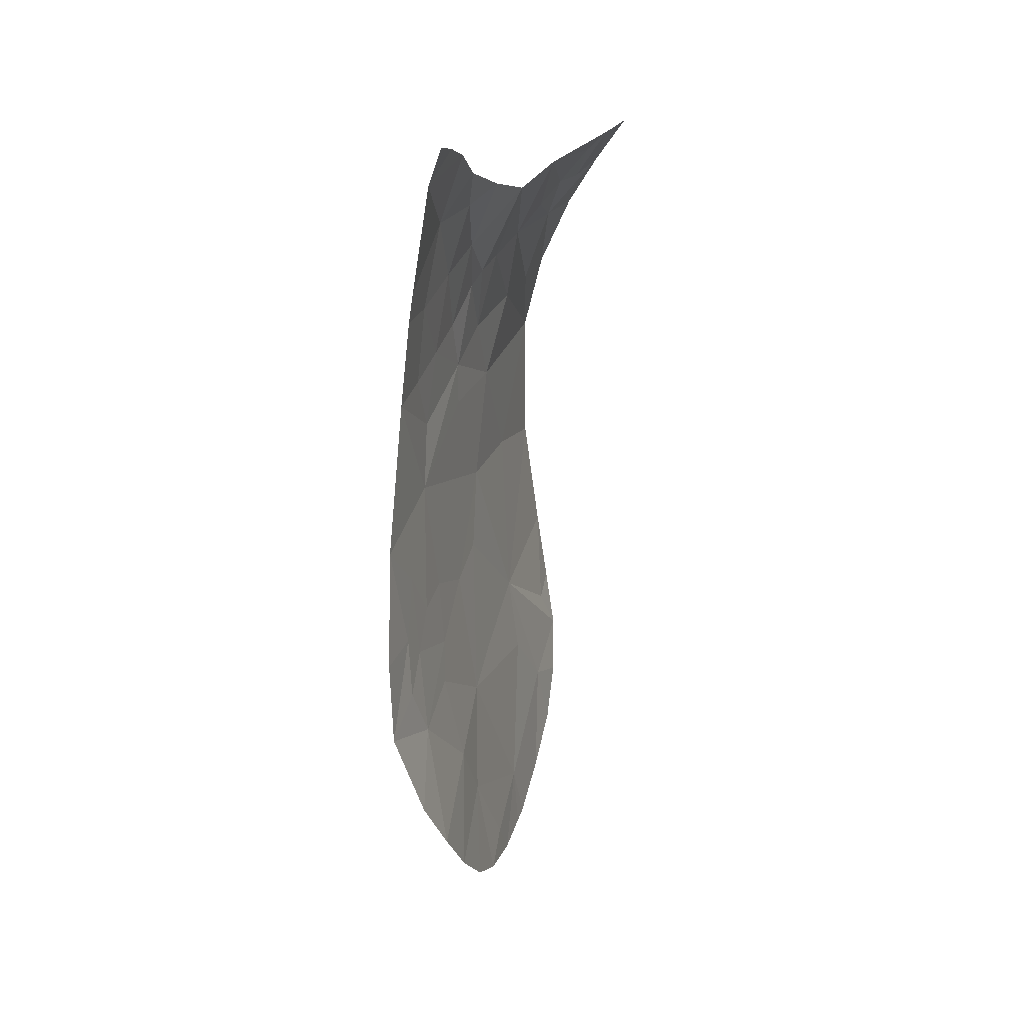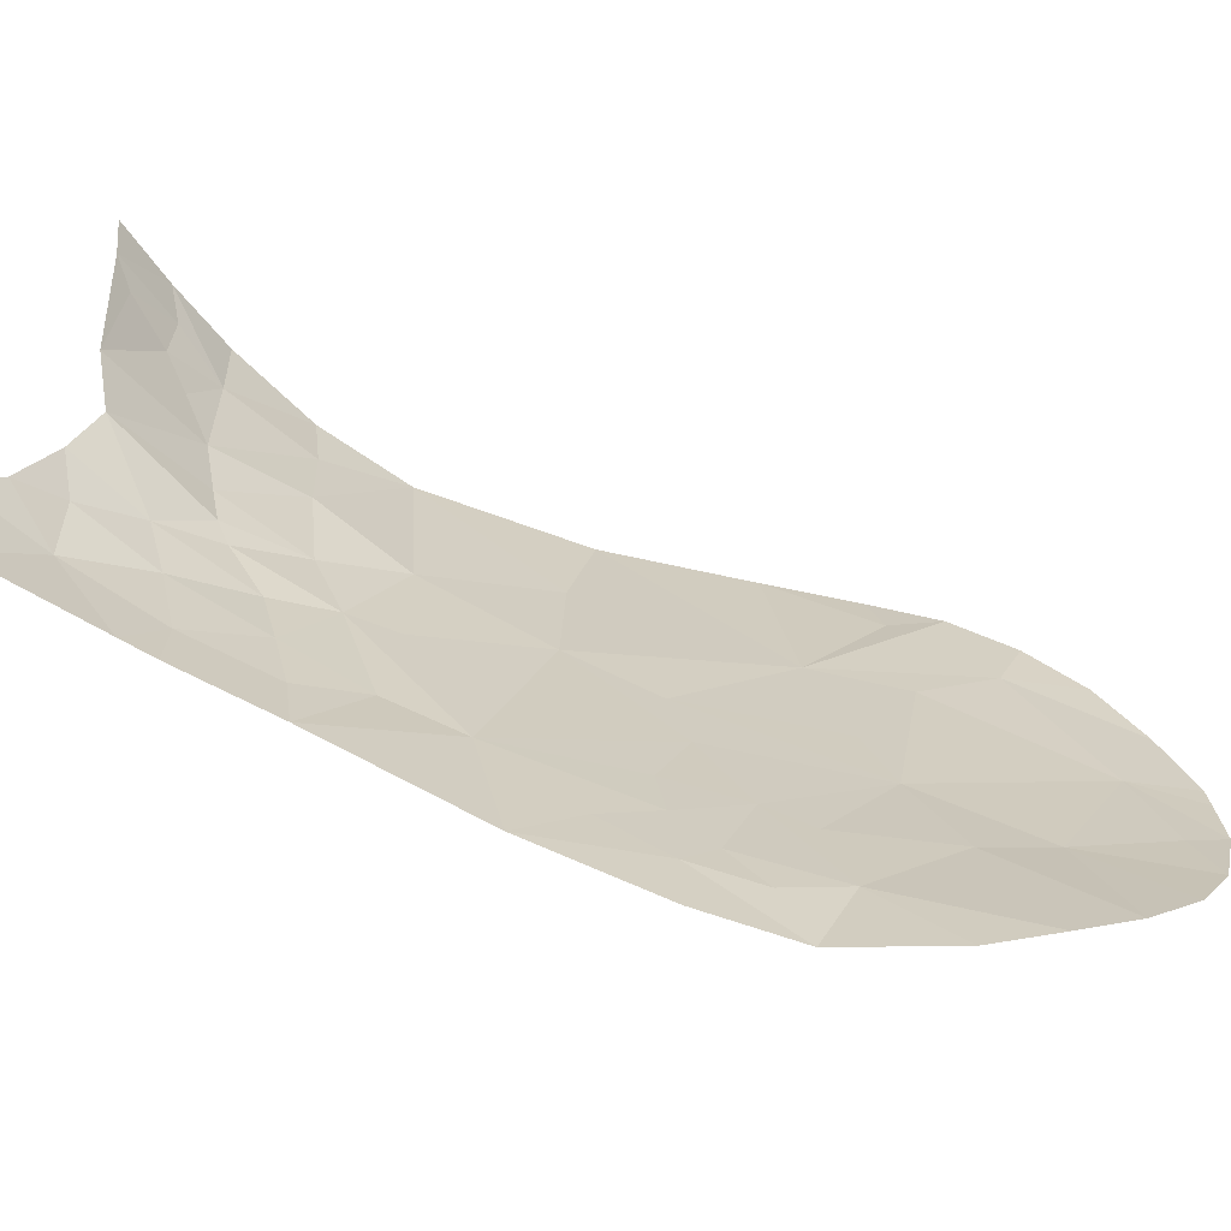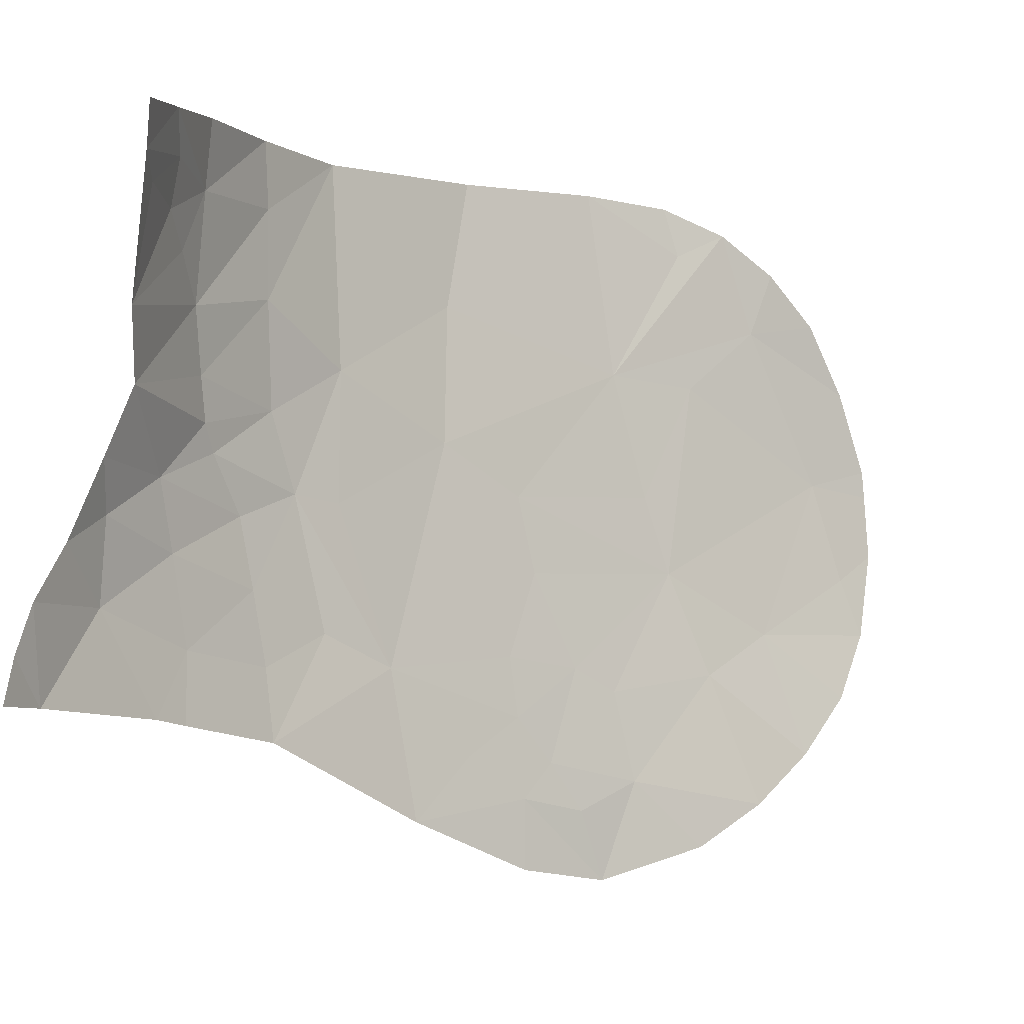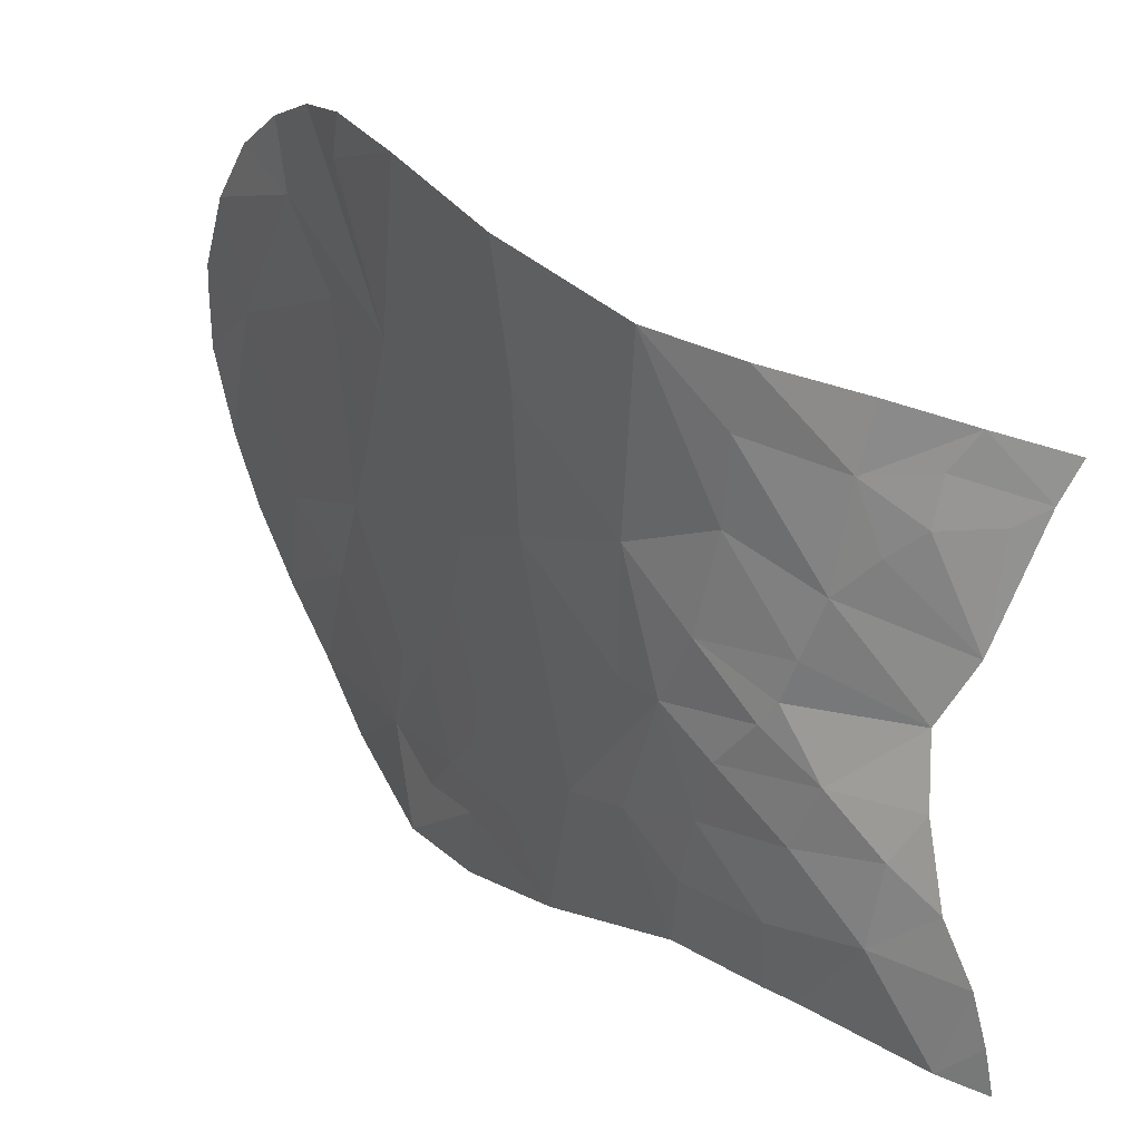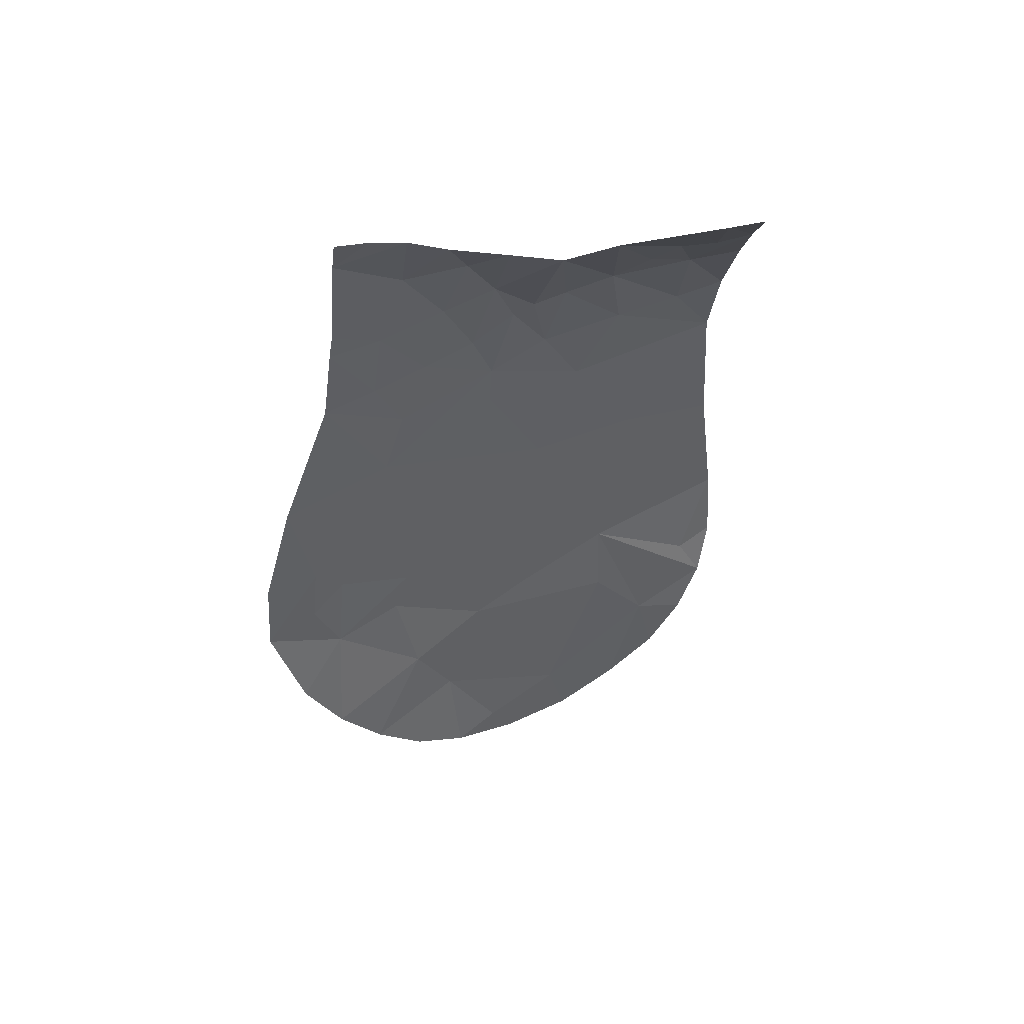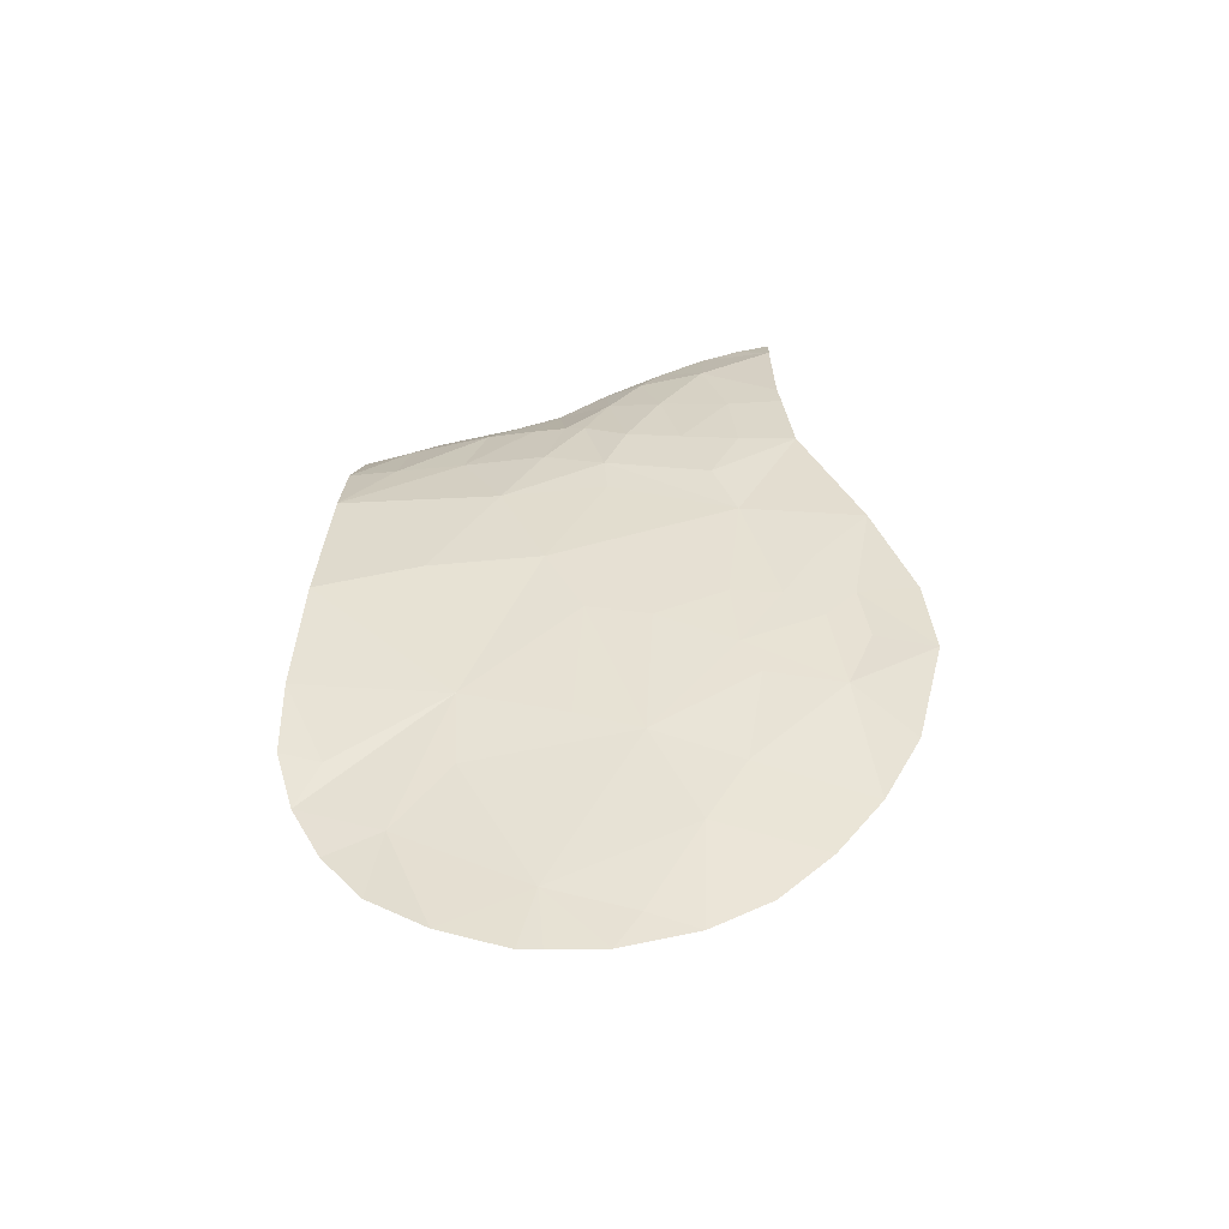
<metadata>
{"format":"obj","ext":"obj","renderer":"f3d","projection":"perspective","resolution":1024,"background":"white","views":[{"elev":23.5,"azim":-164.0,"up":"+Y"},{"elev":-67.7,"azim":-110.7,"up":"+Z"},{"elev":-7.7,"azim":-133.0,"up":"+Z"},{"elev":31.7,"azim":140.6,"up":"+Z"},{"elev":50.6,"azim":-114.2,"up":"+Y"},{"elev":-53.8,"azim":95.2,"up":"+Y"}]}
</metadata>
<code>
o crack_only_175
v 3.096 4.071 -4.419
v 3.059 3.71 -4.636
v 3.126 4.412 -4.767
v 2.766 1.765 -4.351
v 2.897 2.429 -3.924
v 2.869 1.995 -3.671
v 2.8 2.13 -4.643
v 3.135 4.999 -1.396
v 3.149 4.191 -2.025
v 3.141 4.928 -2.467
v 3.044 3.528 -4.441
v 3.069 3.748 -4.204
v 2.795 1.394 -3.319
v 2.755 1.265 -3.638
v 2.649 6.309 -1.695
v 2.712 6.314 -1.935
v 2.849 6.015 -1.768
v 2.519 6.555 -1.884
v 2.541 6.401 -1.497
v 3.17 4.994 -3.825
v 3.154 5.323 -4.388
v 3.163 5.371 -4.016
v 3.081 3.796 -3.882
v 3.033 3.354 -3.925
v 3.155 5.462 -3.638
v 3.057 5.467 -2.188
v 3.039 5.487 -1.733
v 2.794 1.177 -2.653
v 2.804 1.36 -2.204
v 2.836 1.587 -2.768
v 2.998 5.542 -1.4
v 3.057 6.43 -3.799
v 3.124 5.879 -3.962
v 3.1 5.991 -3.505
v 3.147 5.555 -3.28
v 3.039 6.114 -3.151
v 3.091 3.725 -3.012
v 2.989 2.848 -2.942
v 2.964 2.686 -3.363
v 3.127 5.383 -2.735
v 3.137 4.219 -2.768
v 3.075 3.619 -3.421
v 2.949 2.605 -1.529
v 2.974 2.69 -1.262
v 2.879 2.301 -1.372
v 2.792 1.165 -2.802
v 2.966 2.968 -4.529
v 2.884 2.53 -4.885
v 3.026 3.163 -5.066
v 3.018 3.326 -4.694
v 3.15 4.047 -1.326
v 2.749 1.459 -4.015
v 2.781 1.148 -3.159
v 3.056 3.22 -1.261
v 2.888 6.902 -3.815
v 2.971 6.796 -4.286
v 2.984 6.454 -3.37
v 2.767 6.041 -1.431
v 2.821 6.165 -2.092
v 2.4 6.674 -1.776
v 3.156 5.206 -3.135
v 3.141 4.576 -3.98
v 3.01 5.906 -2.637
v 3.051 5.845 -2.856
v 3.091 5.765 -2.993
v 3.109 5.889 -4.326
v 2.908 6.717 -3.526
v 2.884 6.995 -4.064
v 2.88 7.05 -4.291
v 3.087 6.076 -4.305
v 2.634 6.576 -2.444
v 2.94 5.995 -2.313
v 2.774 6.454 -2.779
v 3.15 4.927 -3.155
v 2.86 6.557 -3.12
v 3.021 3.061 -2.269
v 2.868 2.078 -1.92
v 3.065 3.699 -5.011
v 2.997 3.091 -4.041
v 2.826 1.943 -1.561
v 2.94 2.522 -2.289
v 2.805 1.618 -1.824
v 2.31 6.724 -1.565
f 1 2 3
f 4 5 6
f 4 7 5
f 8 9 10
f 12 11 1
f 11 2 1
f 13 14 6
f 15 17 16
f 16 18 15
f 19 17 15
f 20 21 22
f 12 23 24
f 20 22 25
f 26 27 8
f 26 8 10
f 28 30 29
f 27 31 8
f 32 34 33
f 27 17 31
f 35 25 34
f 36 35 34
f 37 38 39
f 22 33 25
f 26 10 40
f 34 25 33
f 41 37 42
f 43 44 45
f 13 6 30
f 46 30 28
f 47 48 49
f 50 47 49
f 51 9 8
f 52 4 6
f 46 53 30
f 43 54 44
f 11 12 24
f 55 32 56
f 57 36 34
f 57 34 32
f 58 17 19
f 59 16 17
f 60 15 18
f 61 25 35
f 61 20 25
f 62 20 61
f 63 40 64
f 63 26 40
f 65 64 40
f 66 22 21
f 67 32 55
f 68 55 56
f 56 69 68
f 66 70 33
f 66 33 22
f 59 71 16
f 18 16 71
f 70 32 33
f 70 56 32
f 72 73 71
f 41 10 9
f 74 10 41
f 73 36 75
f 57 75 36
f 3 21 62
f 41 62 74
f 42 62 41
f 20 62 21
f 1 62 12
f 23 62 42
f 1 3 62
f 23 12 62
f 51 76 9
f 76 51 54
f 67 75 57
f 67 57 32
f 60 18 71
f 77 29 30
f 11 50 2
f 50 49 2
f 78 2 49
f 2 78 3
f 5 79 39
f 5 39 6
f 39 30 6
f 64 36 73
f 14 52 6
f 72 63 73
f 64 73 63
f 77 45 80
f 81 77 30
f 79 24 39
f 24 23 42
f 13 53 14
f 53 13 30
f 63 72 26
f 82 77 80
f 77 82 29
f 64 65 36
f 65 35 36
f 81 39 38
f 81 30 39
f 83 19 60
f 60 19 15
f 47 24 79
f 47 79 5
f 47 11 24
f 47 50 11
f 47 5 7
f 47 7 48
f 43 76 54
f 76 81 38
f 77 81 76
f 77 76 45
f 45 76 43
f 24 42 39
f 37 39 42
f 59 72 71
f 72 59 17
f 72 17 27
f 72 27 26
f 58 31 17
f 76 41 9
f 41 76 37
f 37 76 38
f 61 74 62
f 74 61 10
f 61 40 10
f 65 61 35
f 65 40 61

</code>
